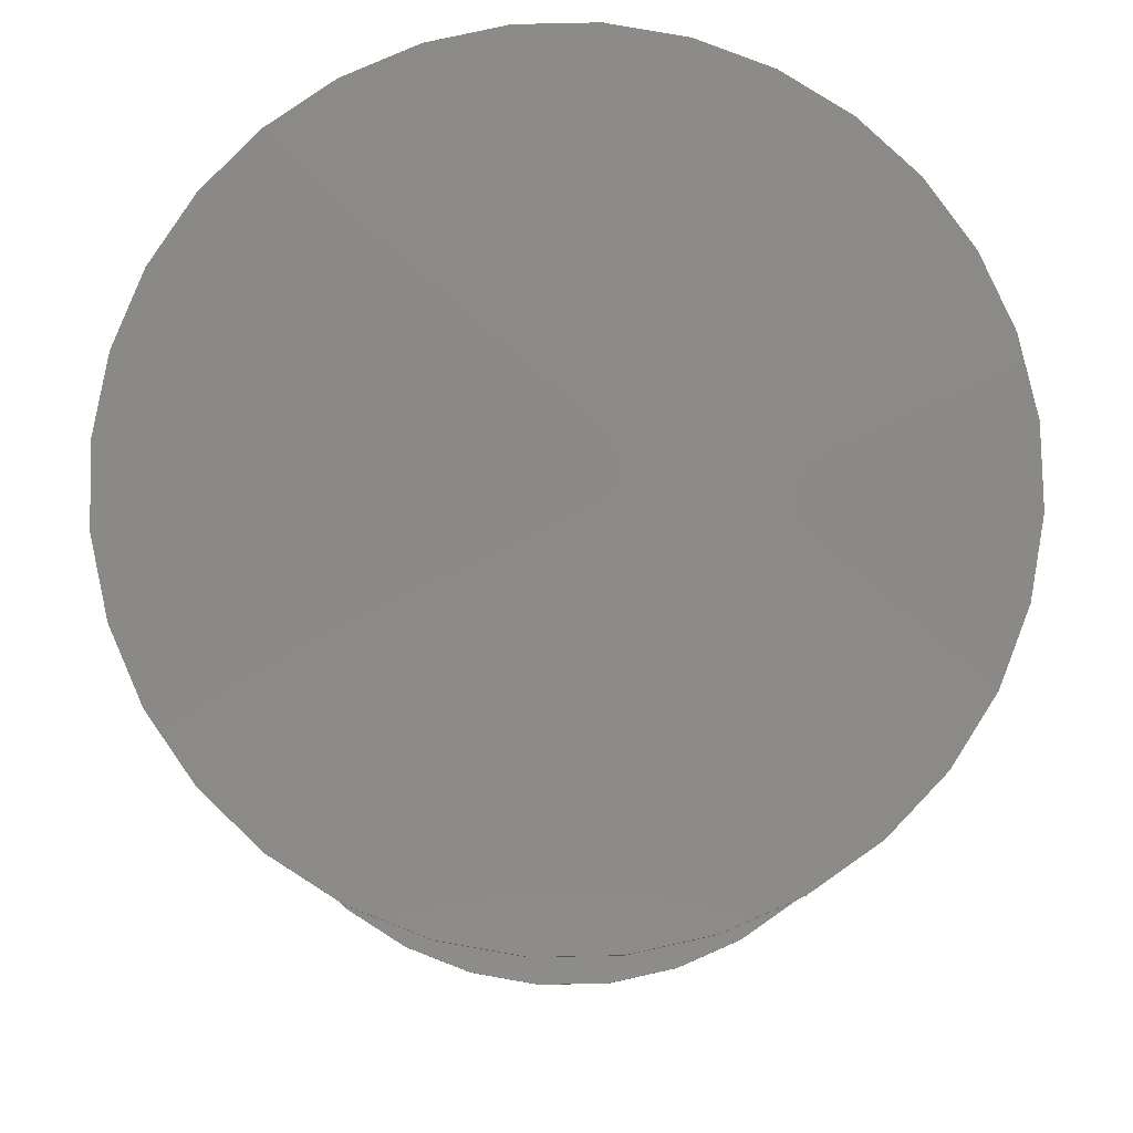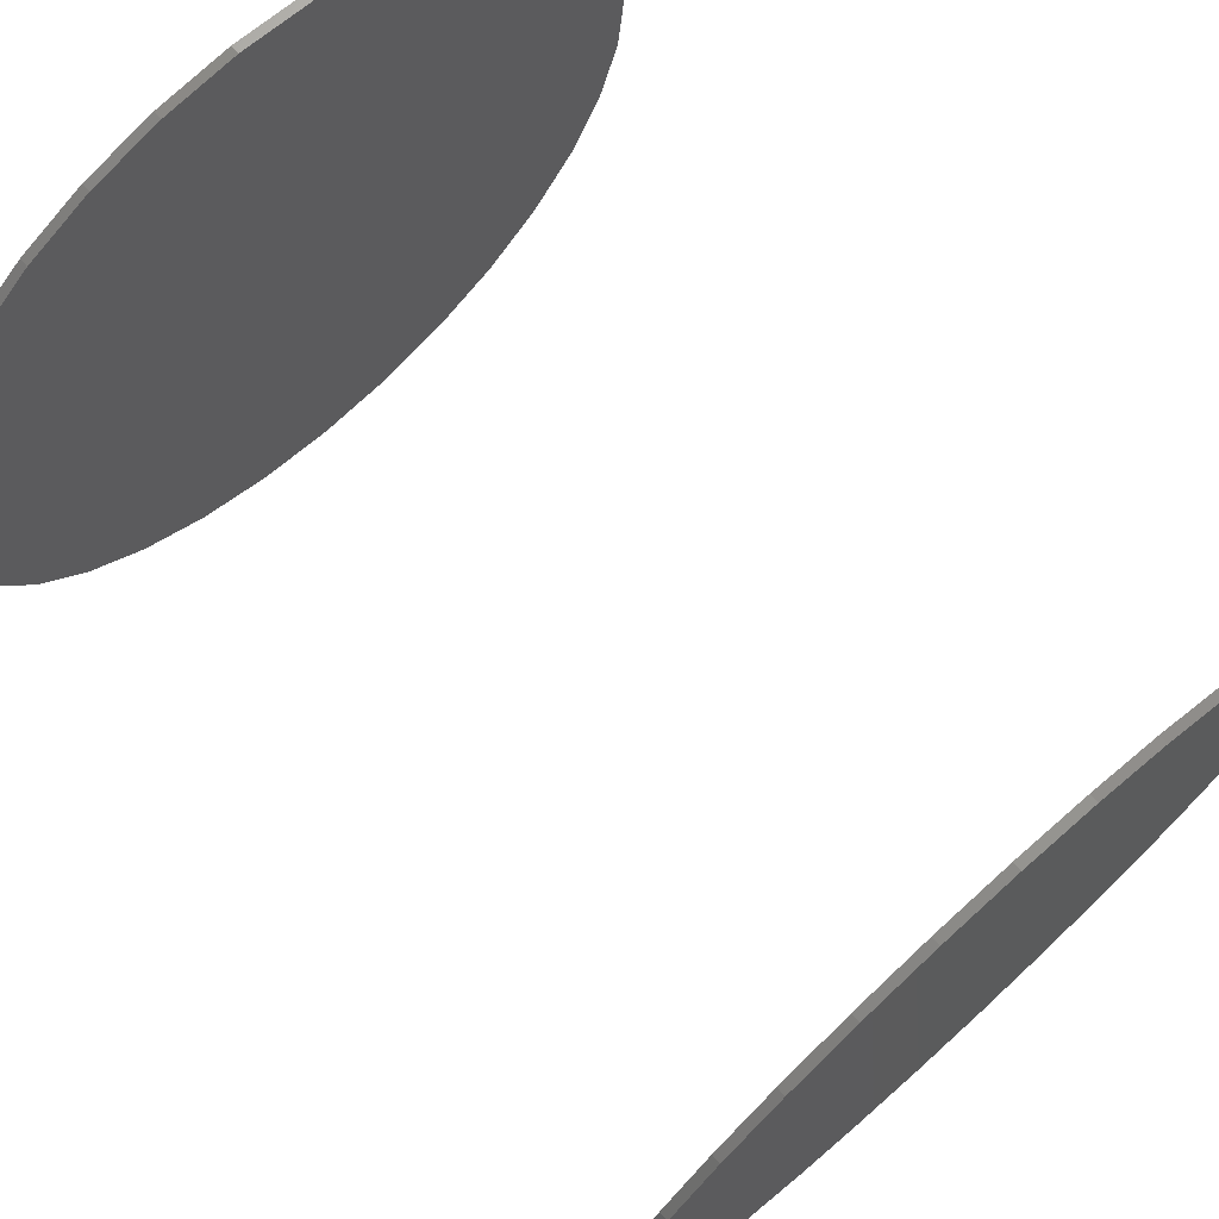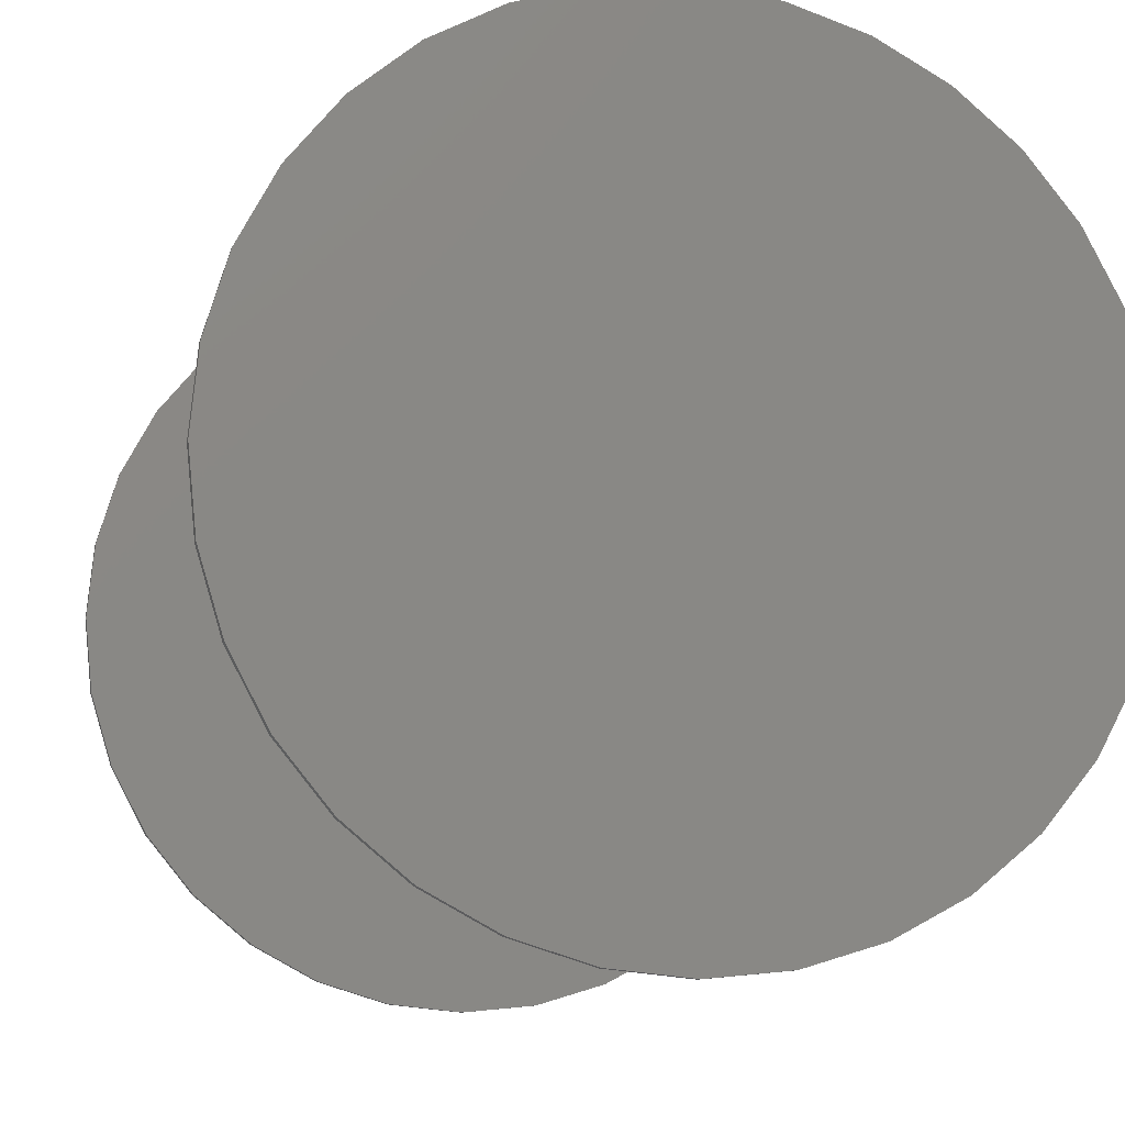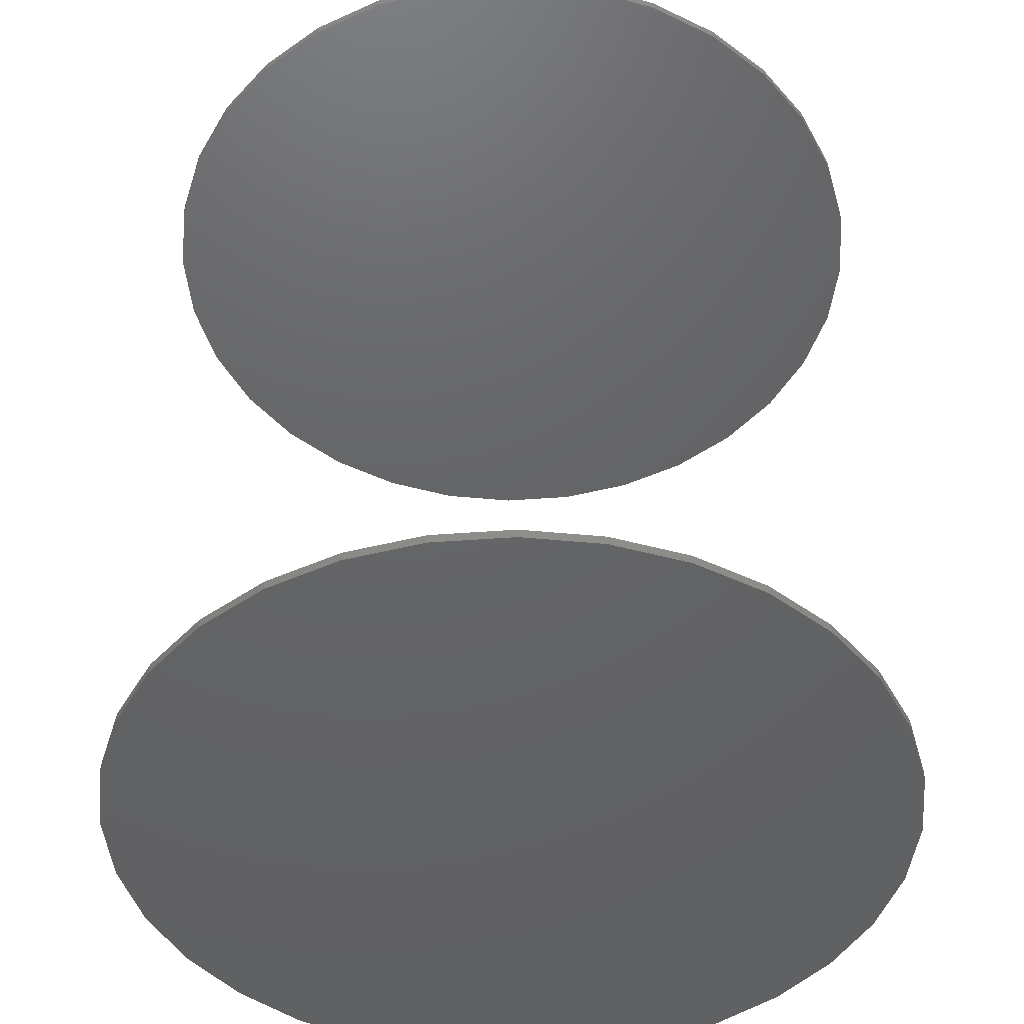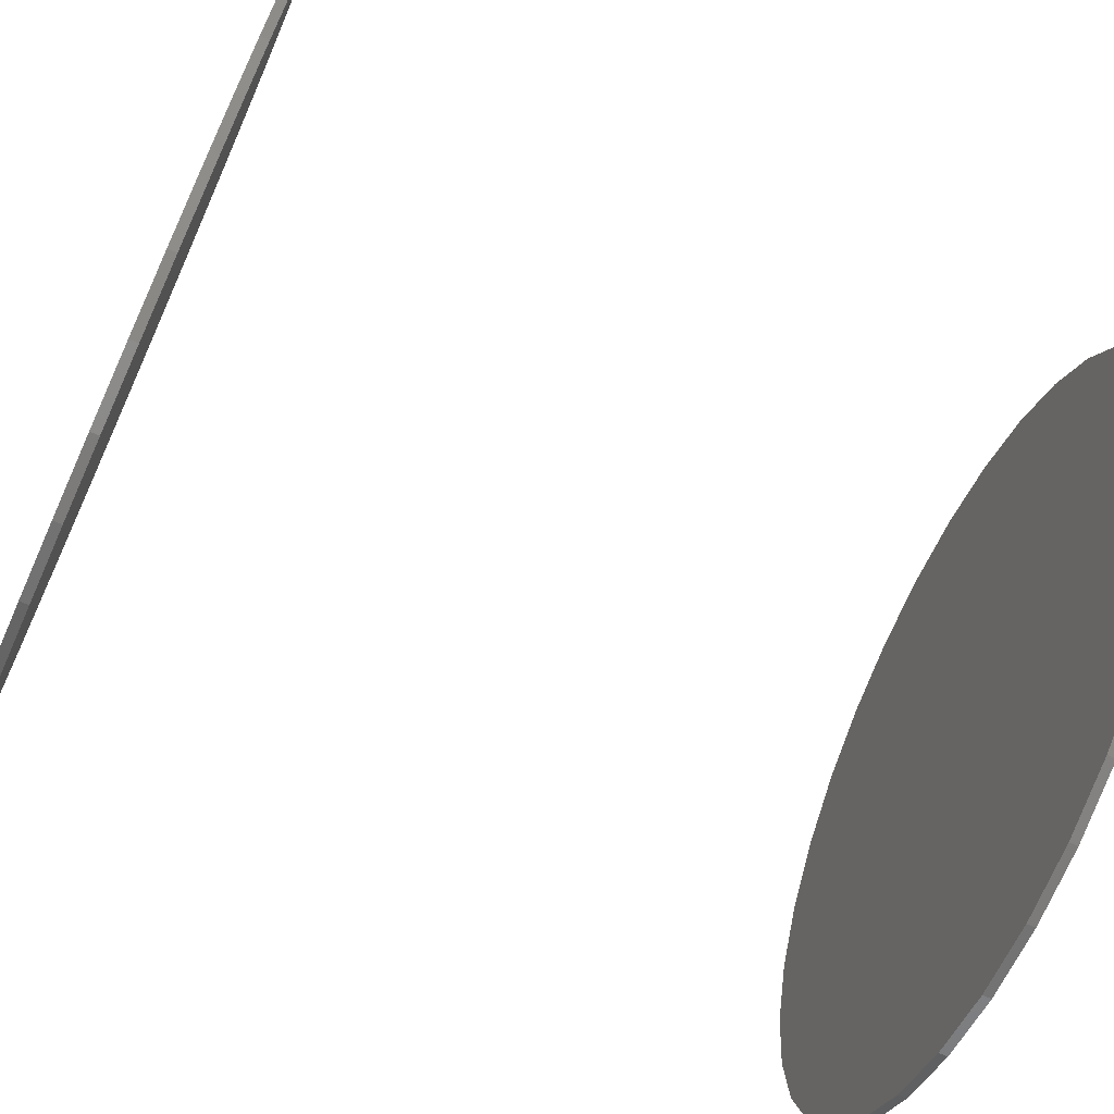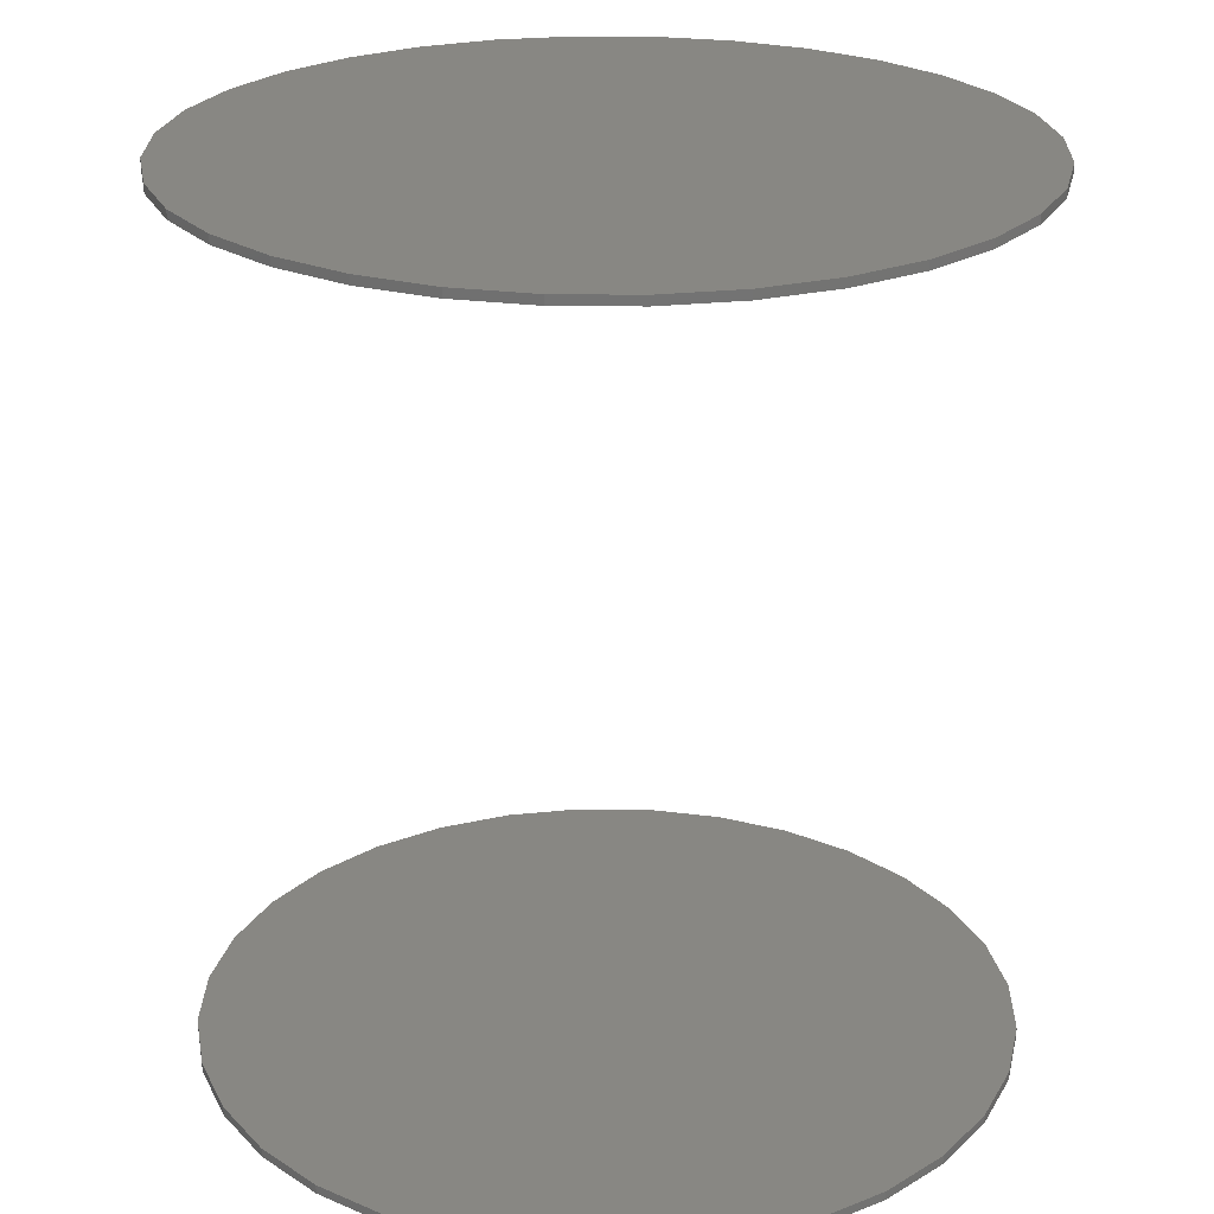
<metadata>
{"format":"stl","ext":"stl","renderer":"f3d","projection":"perspective","resolution":1024,"background":"white","views":[{"elev":80.0,"azim":116.9,"up":"+Z"},{"elev":71.9,"azim":138.2,"up":"+Y"},{"elev":-10.3,"azim":166.0,"up":"+Y"},{"elev":-45.4,"azim":134.3,"up":"+Z"},{"elev":-69.6,"azim":-114.3,"up":"+Y"},{"elev":24.5,"azim":-60.8,"up":"+Z"}]}
</metadata>
<code>
# stl→obj: 128 verts, 248 faces
v -0.3392 1.948e-16 0.7422
v -0.3392 1.948e-16 0.75
v -0.3326 0.06706 0.7422
v -0.3326 0.06706 0.75
v -0.3131 0.1315 0.7422
v -0.3131 0.1315 0.75
v -0.2813 0.191 0.7422
v -0.2813 0.191 0.75
v -0.2385 0.2431 0.7422
v -0.2385 0.2431 0.75
v -0.1865 0.2858 0.7422
v -0.1865 0.2858 0.75
v -0.127 0.3176 0.7422
v -0.127 0.3176 0.75
v -0.06254 0.3371 0.7422
v -0.06254 0.3371 0.75
v 0.004523 0.3438 0.7422
v 0.004523 0.3438 0.75
v 0.07159 0.3371 0.7422
v 0.07159 0.3371 0.75
v 0.1361 0.3176 0.7422
v 0.1361 0.3176 0.75
v 0.1955 0.2858 0.7422
v 0.1955 0.2858 0.75
v 0.2476 0.2431 0.7422
v 0.2476 0.2431 0.75
v 0.2903 0.191 0.7422
v 0.2903 0.191 0.75
v 0.3221 0.1315 0.7422
v 0.3221 0.1315 0.75
v 0.3417 0.06706 0.7422
v 0.3417 0.06706 0.75
v 0.3483 -3.895e-16 0.7422
v 0.3483 0 0.75
v -0.3392 1.948e-16 0
v -0.3392 1.948e-16 0.007812
v -0.3326 0.06706 0
v -0.3326 0.06706 0.007812
v -0.3131 0.1315 0
v -0.3131 0.1315 0.007812
v -0.2813 0.191 0
v -0.2813 0.191 0.007812
v -0.2385 0.2431 0
v -0.2385 0.2431 0.007812
v -0.1865 0.2858 0
v -0.1865 0.2858 0.007812
v -0.127 0.3176 0
v -0.127 0.3176 0.007812
v -0.06254 0.3371 0
v -0.06254 0.3371 0.007812
v 0.004523 0.3438 0
v 0.004523 0.3438 0.007812
v 0.07159 0.3371 0
v 0.07159 0.3371 0.007812
v 0.1361 0.3176 0
v 0.1361 0.3176 0.007812
v 0.1955 0.2858 0
v 0.1955 0.2858 0.007812
v 0.2476 0.2431 0
v 0.2476 0.2431 0.007812
v 0.2903 0.191 0
v 0.2903 0.191 0.007812
v 0.3221 0.1315 0
v 0.3221 0.1315 0.007812
v 0.3417 0.06706 0
v 0.3417 0.06706 0.007812
v 0.3483 0 0
v 0.3483 0 0.007812
v 0.3417 -0.06706 0.7422
v 0.3417 -0.06706 0.75
v 0.3221 -0.1315 0.7422
v 0.3221 -0.1315 0.75
v 0.2903 -0.191 0.7422
v 0.2903 -0.191 0.75
v 0.2476 -0.2431 0.7422
v 0.2476 -0.2431 0.75
v 0.1955 -0.2858 0.7422
v 0.1955 -0.2858 0.75
v 0.1361 -0.3176 0.7422
v 0.1361 -0.3176 0.75
v 0.07159 -0.3371 0.7422
v 0.07159 -0.3371 0.75
v 0.004523 -0.3438 0.7422
v 0.004523 -0.3438 0.75
v -0.06254 -0.3371 0.7422
v -0.06254 -0.3371 0.75
v -0.127 -0.3176 0.7422
v -0.127 -0.3176 0.75
v -0.1865 -0.2858 0.7422
v -0.1865 -0.2858 0.75
v -0.2385 -0.2431 0.7422
v -0.2385 -0.2431 0.75
v -0.2813 -0.191 0.7422
v -0.2813 -0.191 0.75
v -0.3131 -0.1315 0.7422
v -0.3131 -0.1315 0.75
v -0.3326 -0.06706 0.7422
v -0.3326 -0.06706 0.75
v 0.3417 -0.06706 0
v 0.3417 -0.06706 0.007812
v 0.3221 -0.1315 0
v 0.3221 -0.1315 0.007812
v 0.2903 -0.191 0
v 0.2903 -0.191 0.007812
v 0.2476 -0.2431 0
v 0.2476 -0.2431 0.007812
v 0.1955 -0.2858 0
v 0.1955 -0.2858 0.007812
v 0.1361 -0.3176 0
v 0.1361 -0.3176 0.007812
v 0.07159 -0.3371 0
v 0.07159 -0.3371 0.007812
v 0.004523 -0.3438 0
v 0.004523 -0.3438 0.007812
v -0.06254 -0.3371 0
v -0.06254 -0.3371 0.007812
v -0.127 -0.3176 0
v -0.127 -0.3176 0.007812
v -0.1865 -0.2858 0
v -0.1865 -0.2858 0.007812
v -0.2385 -0.2431 0
v -0.2385 -0.2431 0.007812
v -0.2813 -0.191 0
v -0.2813 -0.191 0.007812
v -0.3131 -0.1315 0
v -0.3131 -0.1315 0.007812
v -0.3326 -0.06706 0
v -0.3326 -0.06706 0.007812
f 1 2 3
f 3 2 4
f 3 4 5
f 5 4 6
f 5 6 7
f 7 6 8
f 7 8 9
f 9 8 10
f 9 10 11
f 11 10 12
f 11 12 13
f 13 12 14
f 13 14 15
f 15 14 16
f 15 16 17
f 17 16 18
f 17 18 19
f 19 18 20
f 19 20 21
f 21 20 22
f 21 22 23
f 23 22 24
f 23 24 25
f 25 24 26
f 25 26 27
f 27 26 28
f 27 28 29
f 29 28 30
f 29 30 31
f 31 30 32
f 31 32 33
f 33 32 34
f 35 36 37
f 37 36 38
f 37 38 39
f 39 38 40
f 39 40 41
f 41 40 42
f 41 42 43
f 43 42 44
f 43 44 45
f 45 44 46
f 45 46 47
f 47 46 48
f 47 48 49
f 49 48 50
f 49 50 51
f 51 50 52
f 51 52 53
f 53 52 54
f 53 54 55
f 55 54 56
f 55 56 57
f 57 56 58
f 57 58 59
f 59 58 60
f 59 60 61
f 61 60 62
f 61 62 63
f 63 62 64
f 63 64 65
f 65 64 66
f 65 66 67
f 67 66 68
f 33 34 69
f 69 34 70
f 69 70 71
f 71 70 72
f 71 72 73
f 73 72 74
f 73 74 75
f 75 74 76
f 75 76 77
f 77 76 78
f 77 78 79
f 79 78 80
f 79 80 81
f 81 80 82
f 81 82 83
f 83 82 84
f 83 84 85
f 85 84 86
f 85 86 87
f 87 86 88
f 87 88 89
f 89 88 90
f 89 90 91
f 91 90 92
f 91 92 93
f 93 92 94
f 93 94 95
f 95 94 96
f 95 96 97
f 97 96 98
f 97 98 1
f 1 98 2
f 67 68 99
f 99 68 100
f 99 100 101
f 101 100 102
f 101 102 103
f 103 102 104
f 103 104 105
f 105 104 106
f 105 106 107
f 107 106 108
f 107 108 109
f 109 108 110
f 109 110 111
f 111 110 112
f 111 112 113
f 113 112 114
f 113 114 115
f 115 114 116
f 115 116 117
f 117 116 118
f 117 118 119
f 119 118 120
f 119 120 121
f 121 120 122
f 121 122 123
f 123 122 124
f 123 124 125
f 125 124 126
f 125 126 127
f 127 126 128
f 127 128 35
f 35 128 36
f 50 54 52
f 54 50 56
f 56 50 48
f 56 48 58
f 58 48 46
f 58 46 60
f 60 46 44
f 60 44 62
f 62 44 42
f 62 42 64
f 64 42 40
f 64 40 66
f 66 40 38
f 66 38 68
f 68 38 36
f 68 36 100
f 100 36 128
f 100 128 102
f 102 128 126
f 102 126 104
f 104 126 124
f 104 124 106
f 106 124 122
f 106 122 108
f 108 122 120
f 108 120 110
f 110 120 118
f 110 118 112
f 112 118 116
f 112 116 114
f 17 19 15
f 83 85 81
f 81 85 87
f 81 87 79
f 79 87 89
f 79 89 77
f 77 89 91
f 77 91 75
f 75 91 93
f 75 93 73
f 73 93 95
f 73 95 71
f 71 95 97
f 71 97 69
f 69 97 1
f 69 1 33
f 33 1 3
f 33 3 31
f 31 3 5
f 31 5 29
f 29 5 7
f 29 7 27
f 27 7 9
f 27 9 25
f 25 9 11
f 25 11 23
f 23 11 13
f 23 13 21
f 21 13 15
f 21 15 19
f 16 20 18
f 20 16 22
f 22 16 14
f 22 14 24
f 24 14 12
f 24 12 26
f 26 12 10
f 26 10 28
f 28 10 8
f 28 8 30
f 30 8 6
f 30 6 32
f 32 6 4
f 32 4 34
f 34 4 2
f 34 2 70
f 70 2 98
f 70 98 72
f 72 98 96
f 72 96 74
f 74 96 94
f 74 94 76
f 76 94 92
f 76 92 78
f 78 92 90
f 78 90 80
f 80 90 88
f 80 88 82
f 82 88 86
f 82 86 84
f 51 53 49
f 113 115 111
f 111 115 117
f 111 117 109
f 109 117 119
f 109 119 107
f 107 119 121
f 107 121 105
f 105 121 123
f 105 123 103
f 103 123 125
f 103 125 101
f 101 125 127
f 101 127 99
f 99 127 35
f 99 35 67
f 67 35 37
f 67 37 65
f 65 37 39
f 65 39 63
f 63 39 41
f 63 41 61
f 61 41 43
f 61 43 59
f 59 43 45
f 59 45 57
f 57 45 47
f 57 47 55
f 55 47 49
f 55 49 53

</code>
